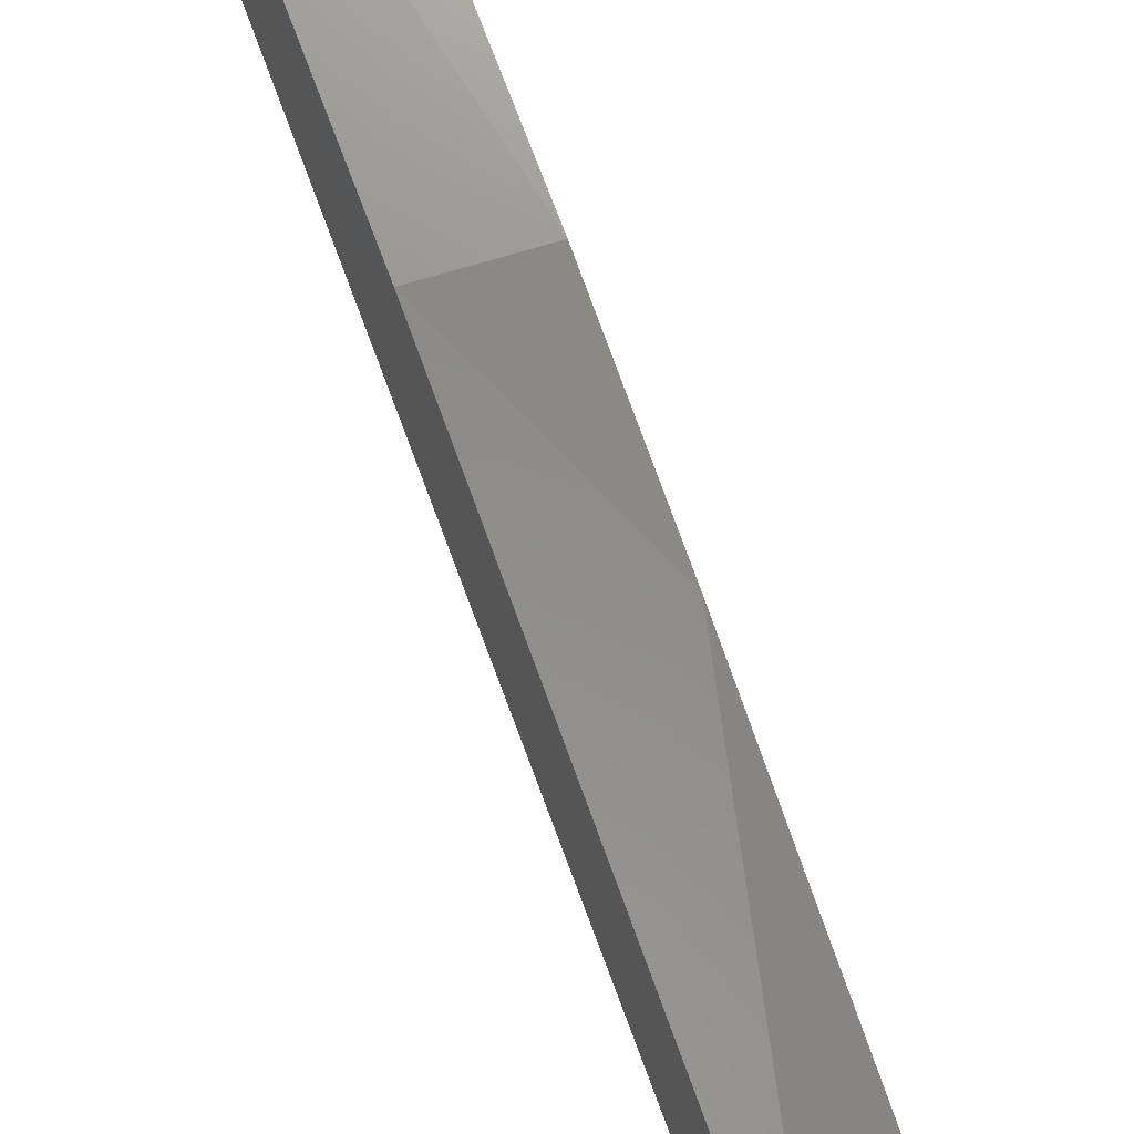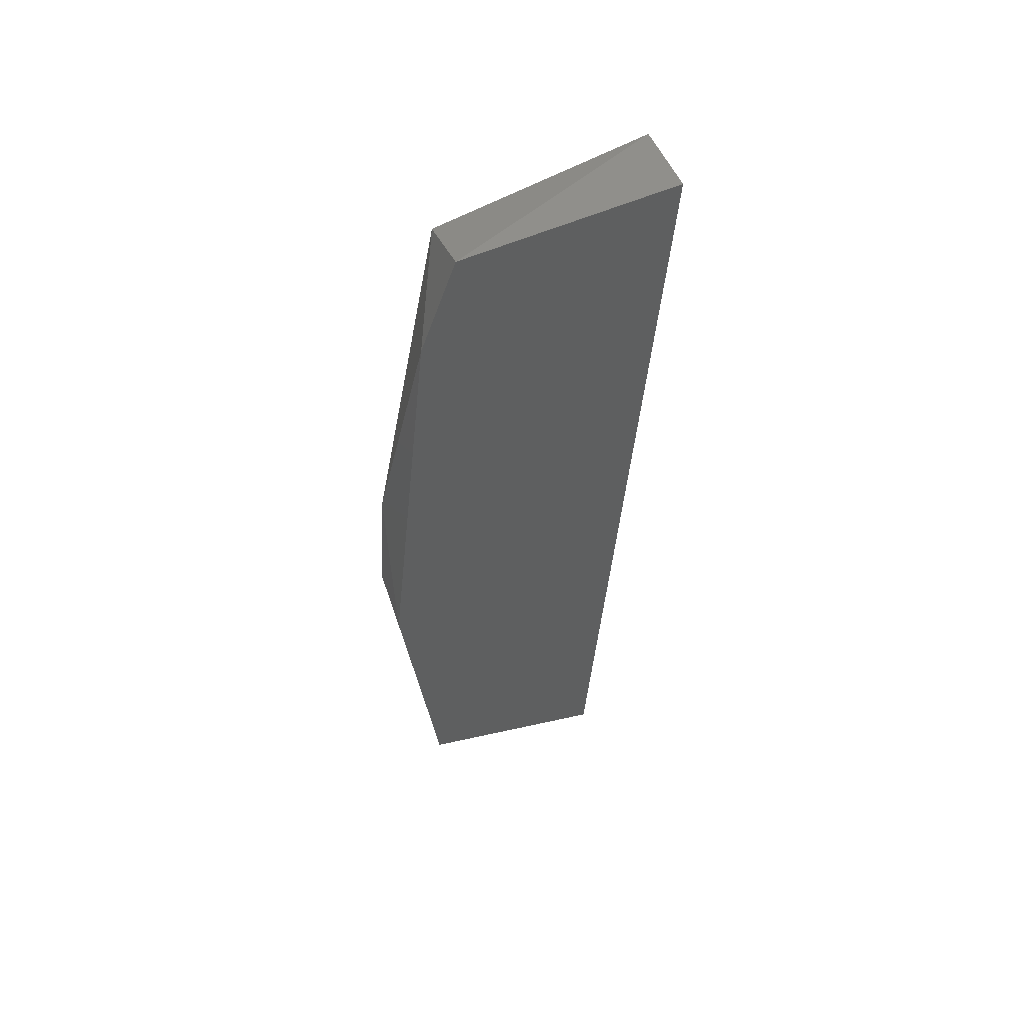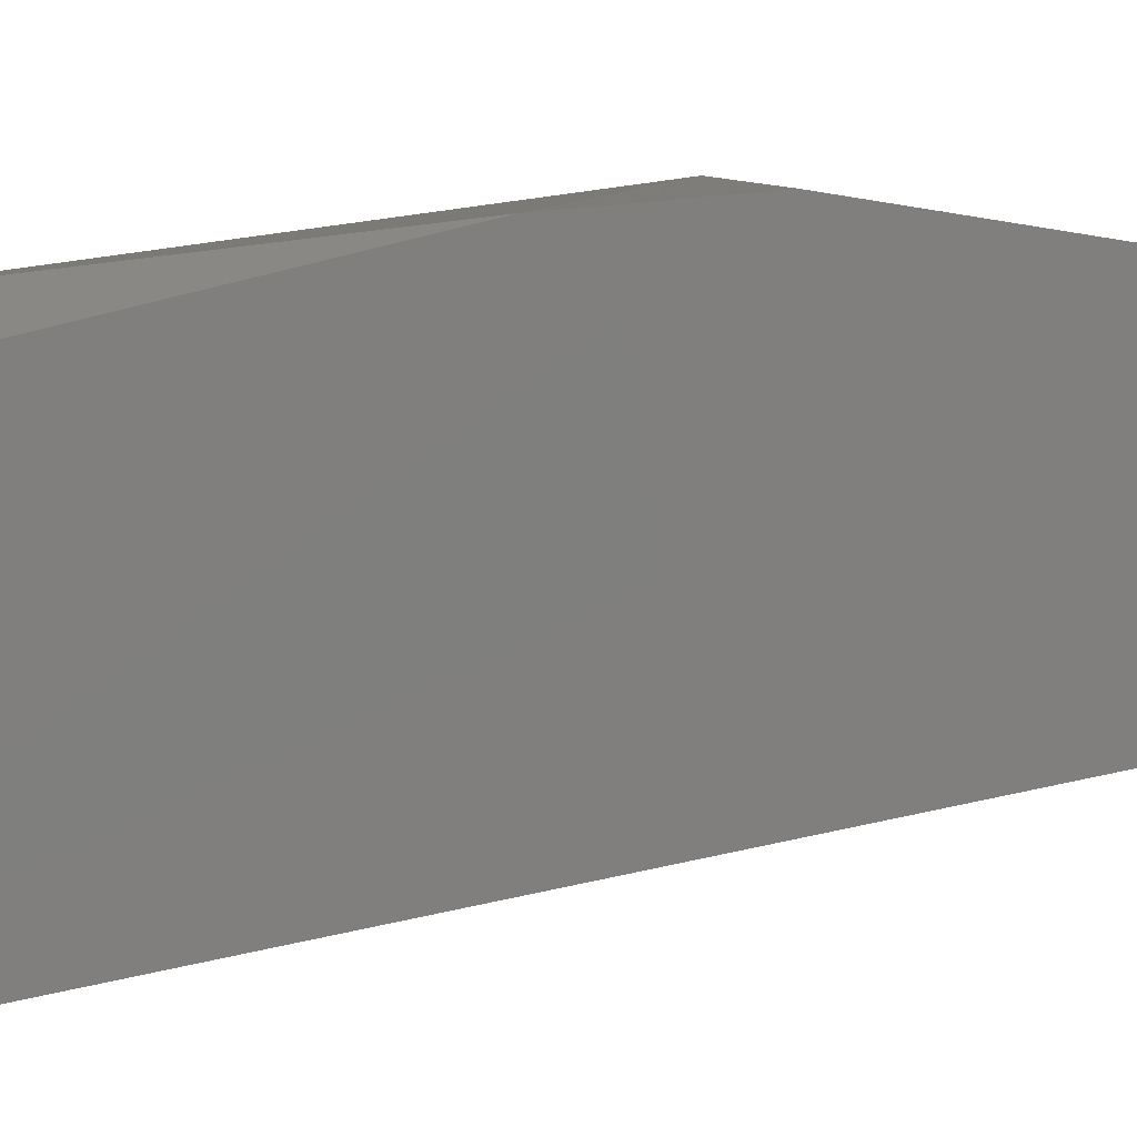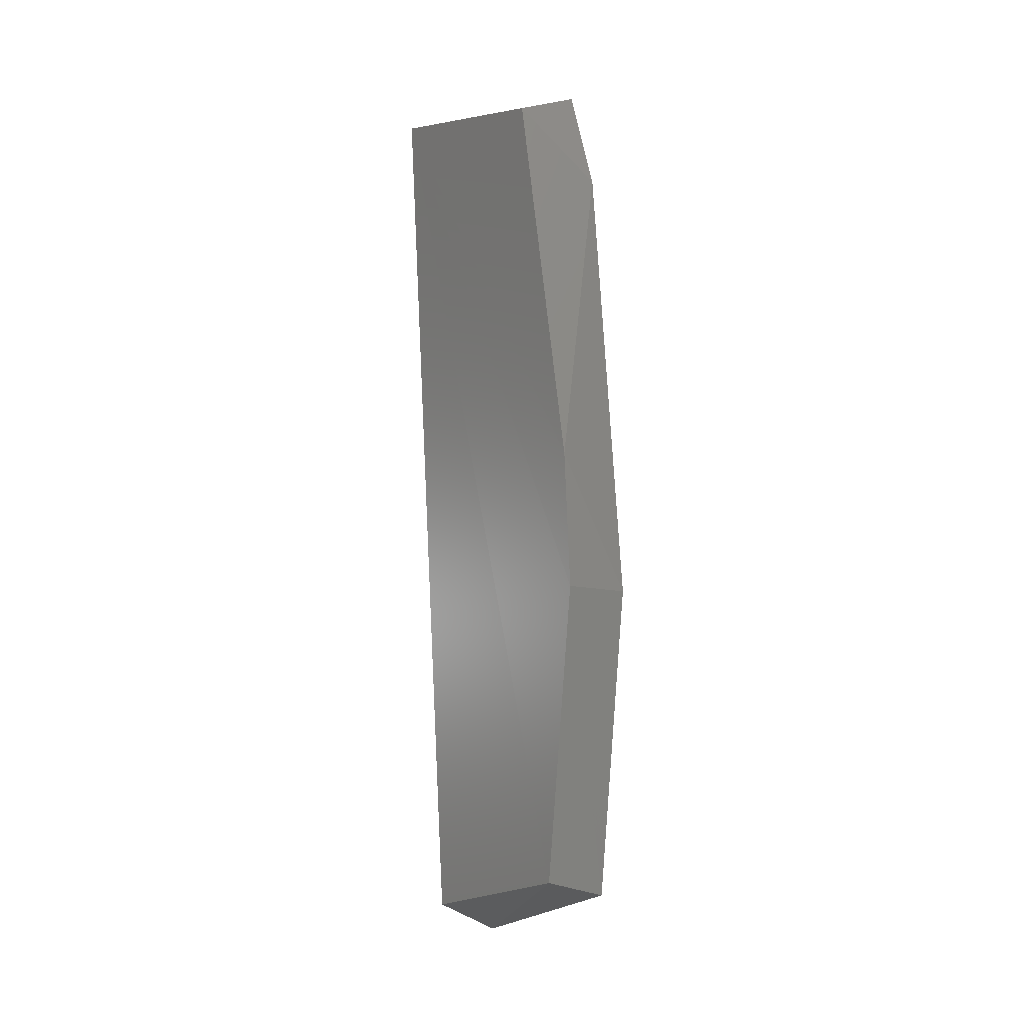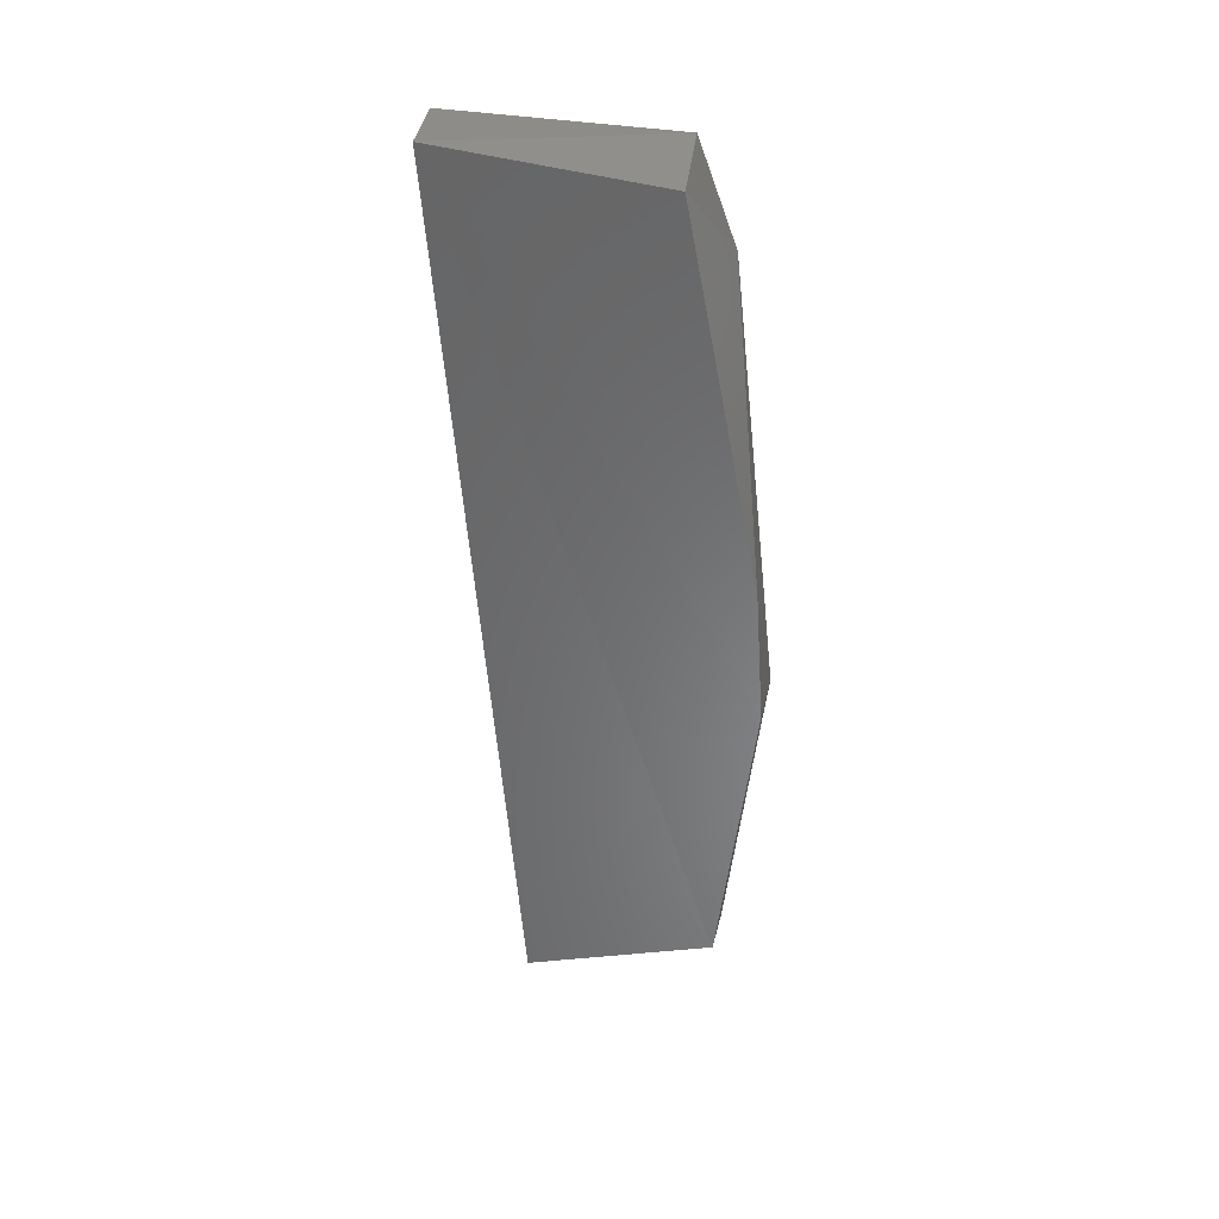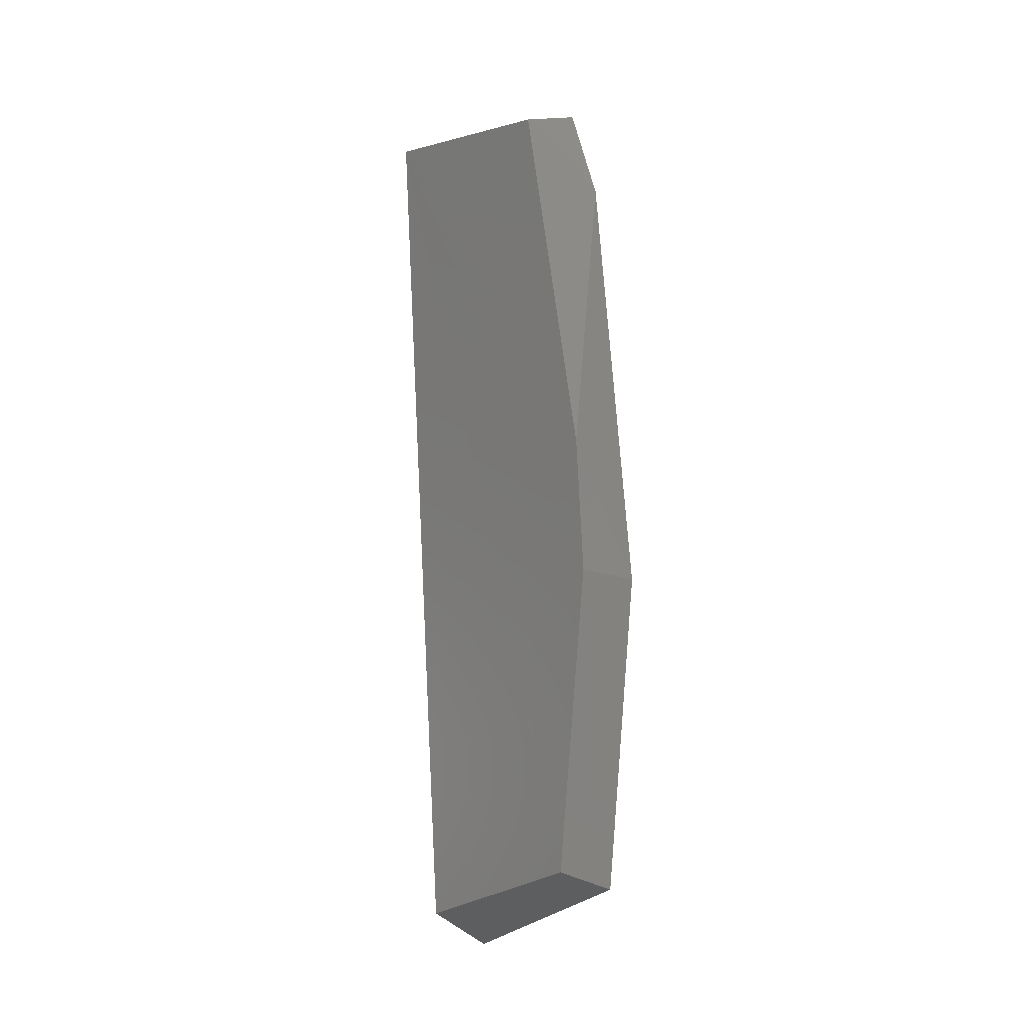
<metadata>
{"format":"stl","ext":"stl","renderer":"f3d","projection":"perspective","resolution":1024,"background":"white","views":[{"elev":79.7,"azim":-20.6,"up":"+Y"},{"elev":54.7,"azim":-113.4,"up":"+Z"},{"elev":4.4,"azim":52.3,"up":"+Y"},{"elev":-5.1,"azim":143.9,"up":"+Z"},{"elev":35.5,"azim":96.9,"up":"+Z"},{"elev":-12.2,"azim":138.2,"up":"+Z"}]}
</metadata>
<code>
# stl→obj: 12 verts, 20 faces
v 0.8166 -0.1101 -0.4633
v 0.8167 -0.09553 -0.4639
v 0.8167 -0.09308 -0.4708
v 0.8167 -0.08991 -0.5004
v 0.8167 -0.09241 -0.5214
v 0.8164 -0.1058 -0.5253
v 0.8213 -0.1101 -0.4633
v 0.8211 -0.09574 -0.4654
v 0.8213 -0.1054 -0.5231
v 0.8211 -0.09269 -0.5203
v 0.8211 -0.09026 -0.5002
v 0.8211 -0.09087 -0.491
f 1 2 3
f 1 3 4
f 1 4 5
f 5 6 1
f 1 6 7
f 2 1 7
f 2 7 8
f 9 6 10
f 9 7 6
f 5 10 6
f 11 10 5
f 11 5 4
f 3 2 8
f 12 11 4
f 12 4 3
f 12 3 8
f 7 9 10
f 7 10 11
f 7 11 12
f 12 8 7

</code>
